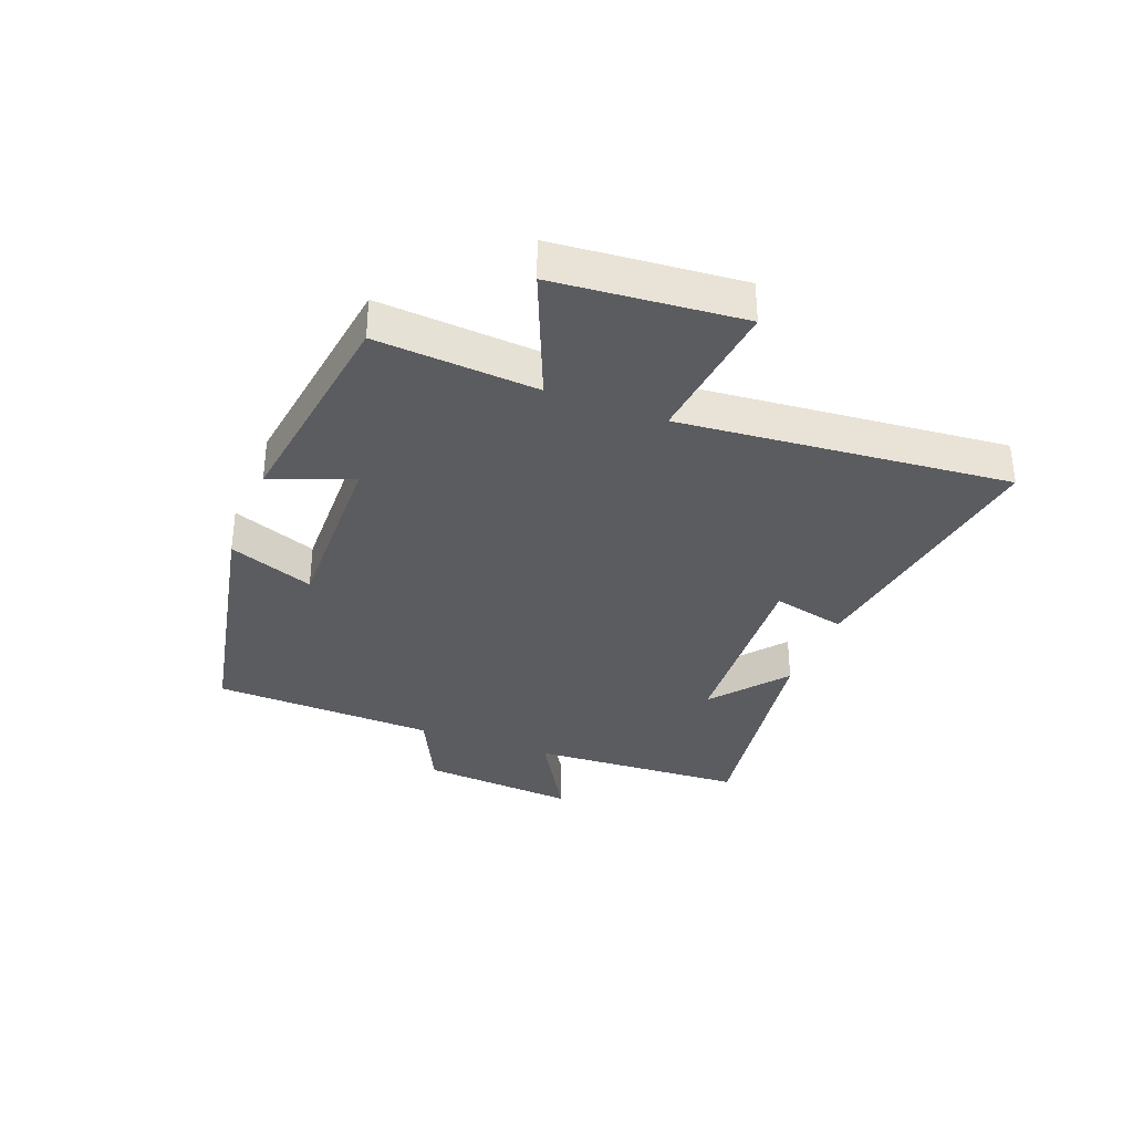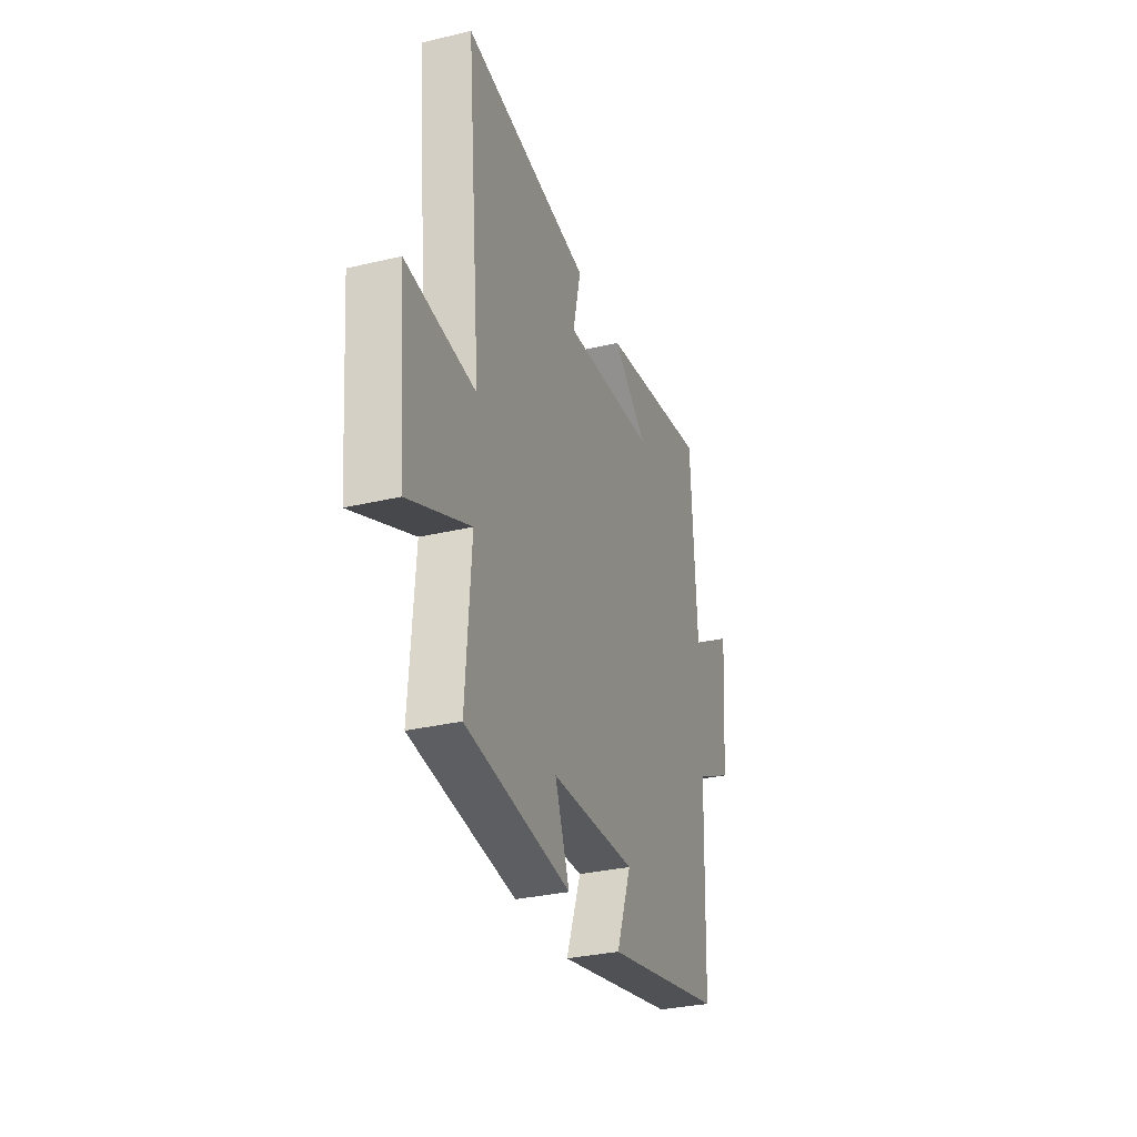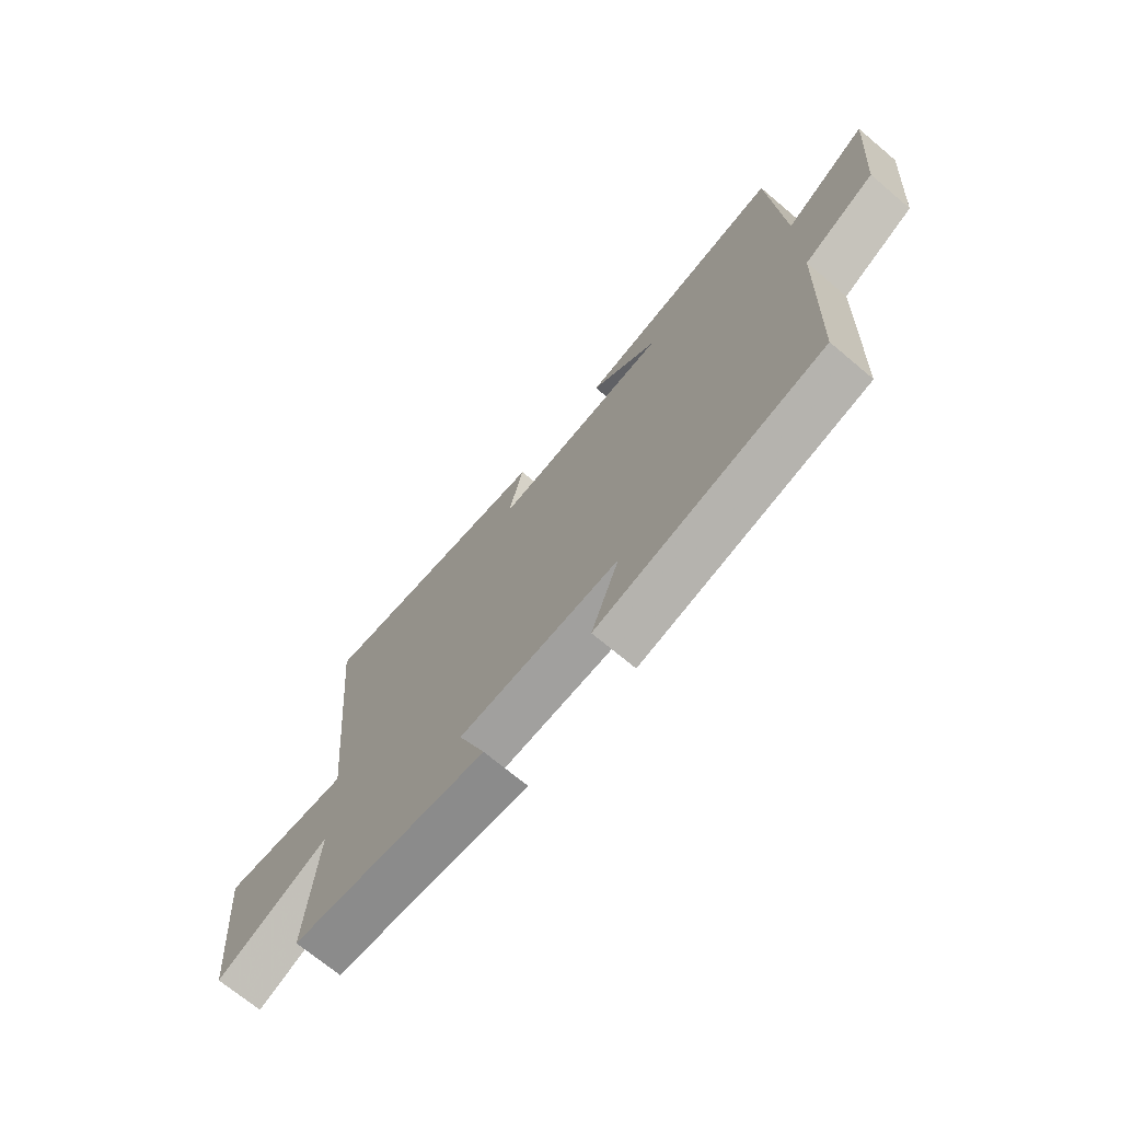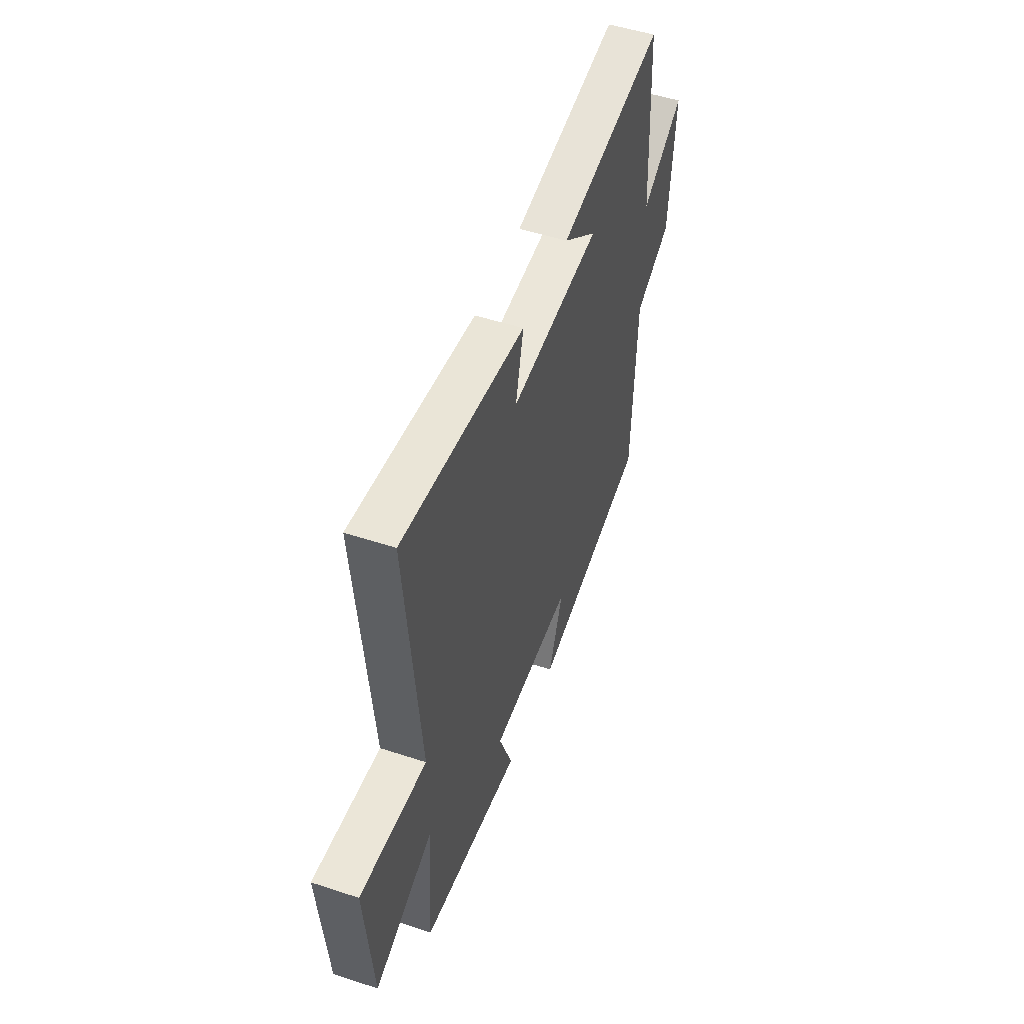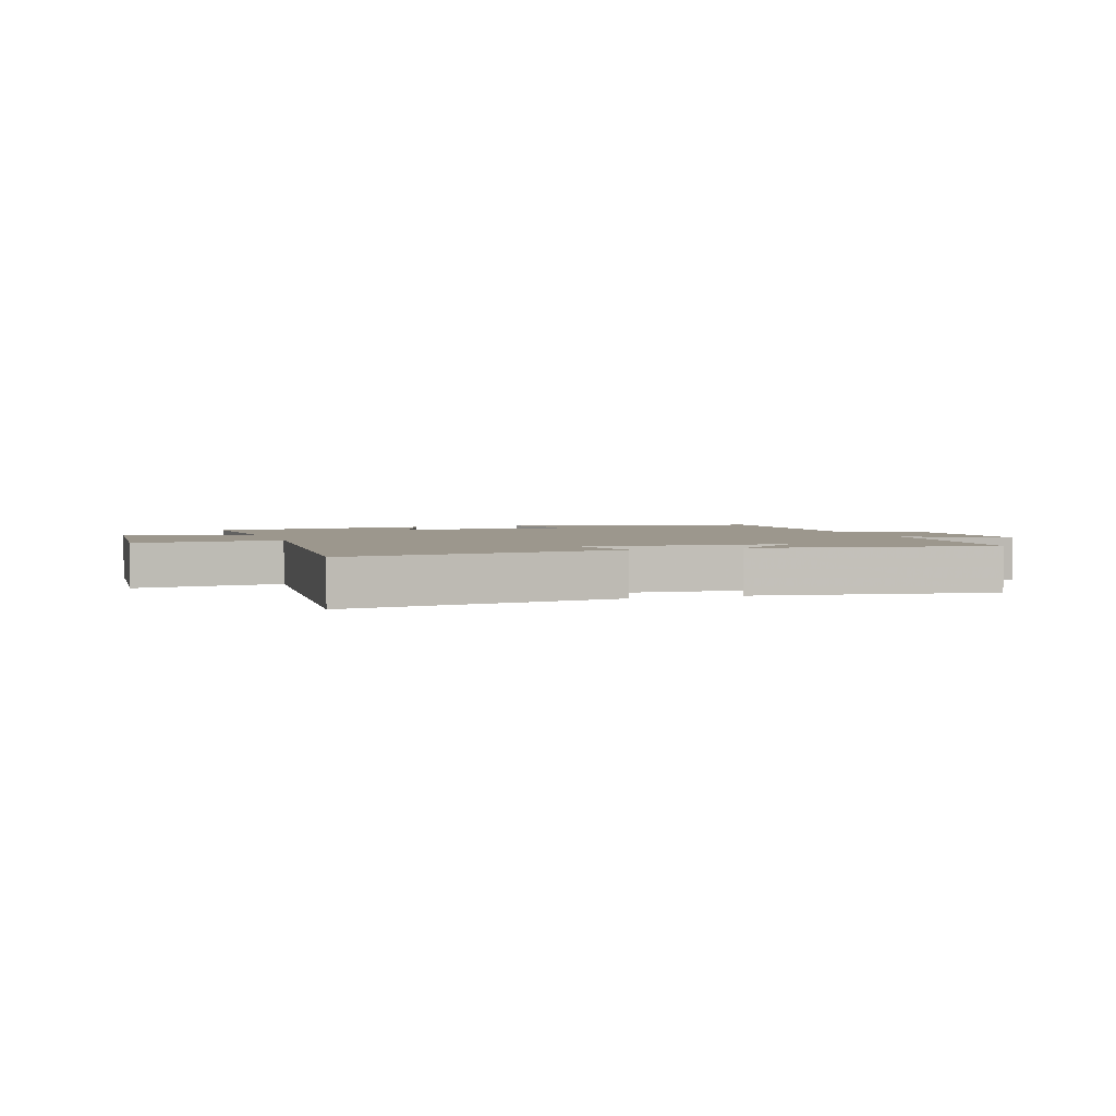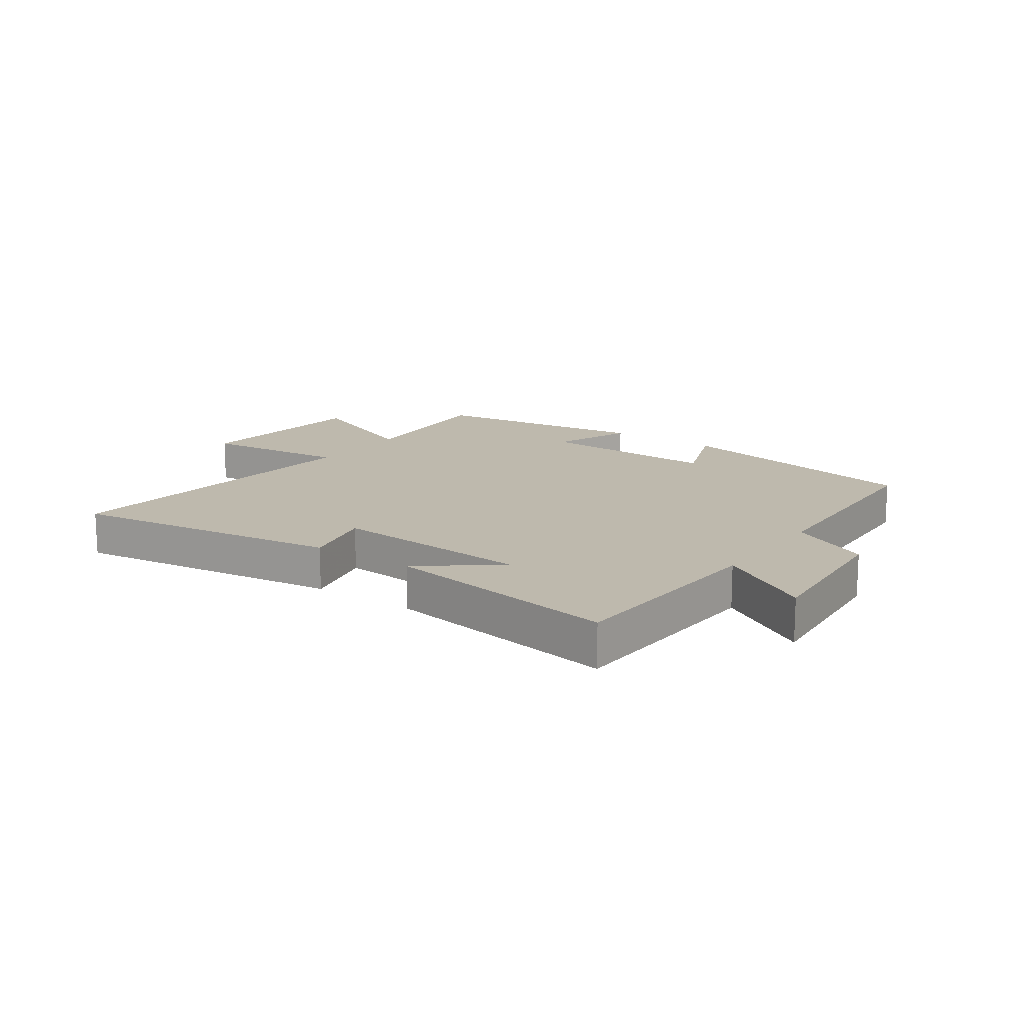
<metadata>
{"format":"obj","ext":"obj","renderer":"f3d","projection":"perspective","resolution":1024,"background":"white","views":[{"elev":-33.9,"azim":-111.3,"up":"+Y"},{"elev":-31.4,"azim":-71.4,"up":"+Z"},{"elev":-70.5,"azim":49.9,"up":"+Z"},{"elev":50.8,"azim":-70.2,"up":"+Z"},{"elev":2.9,"azim":-18.8,"up":"+Y"},{"elev":15.1,"azim":35.2,"up":"+Y"}]}
</metadata>
<code>
v -0.519 0.07 -0.45
v -0.5 0.07 -0.181
v -0.718 0.07 -0.273
v -0.746 0.07 0.039
v -0.5 0.07 0.013
v -0.552 0.07 0.564
v -0.096 0.07 0.5
v -0.125 0.07 0.376
v 0.211 0.07 0.4
v 0.084 0.07 0.5
v 0.48 0.07 0.563
v 0.5 0.07 0.201
v 0.658 0.07 0.295
v 0.636 0.07 0.031
v 0.5 0.07 -0.035
v 0.486 0.07 -0.411
v 0.054 0.07 -0.5
v 0.108 0.07 -0.357
v -0.198 0.07 -0.365
v -0.146 0.07 -0.5
v -0.519 0 -0.45
v -0.5 0 -0.181
v -0.718 0 -0.273
v -0.746 0 0.039
v -0.5 0 0.013
v -0.552 0 0.564
v -0.096 0 0.5
v -0.125 0 0.376
v 0.211 0 0.4
v 0.084 0 0.5
v 0.48 0 0.563
v 0.5 0 0.201
v 0.658 0 0.295
v 0.636 0 0.031
v 0.5 0 -0.035
v 0.486 0 -0.411
v 0.054 0 -0.5
v 0.108 0 -0.357
v -0.198 0 -0.365
v -0.146 0 -0.5
f 19 20 1 2
f 18 19 2
f 15 16 17 18
f 15 18 2
f 12 13 14 15
f 12 15 2
f 9 10 11 12
f 8 9 12 2
f 5 6 7 8
f 5 8 2 3
f 3 4 5
f 22 21 40 39
f 22 39 38
f 38 37 36 35
f 22 38 35
f 35 34 33 32
f 22 35 32
f 32 31 30 29
f 22 32 29 28
f 28 27 26 25
f 23 22 28 25
f 25 24 23
f 1 21 22 2
f 2 22 23 3
f 3 23 24 4
f 4 24 25 5
f 5 25 26 6
f 6 26 27 7
f 7 27 28 8
f 8 28 29 9
f 9 29 30 10
f 10 30 31 11
f 11 31 32 12
f 12 32 33 13
f 13 33 34 14
f 14 34 35 15
f 15 35 36 16
f 16 36 37 17
f 17 37 38 18
f 18 38 39 19
f 19 39 40 20
f 20 40 21 1

</code>
